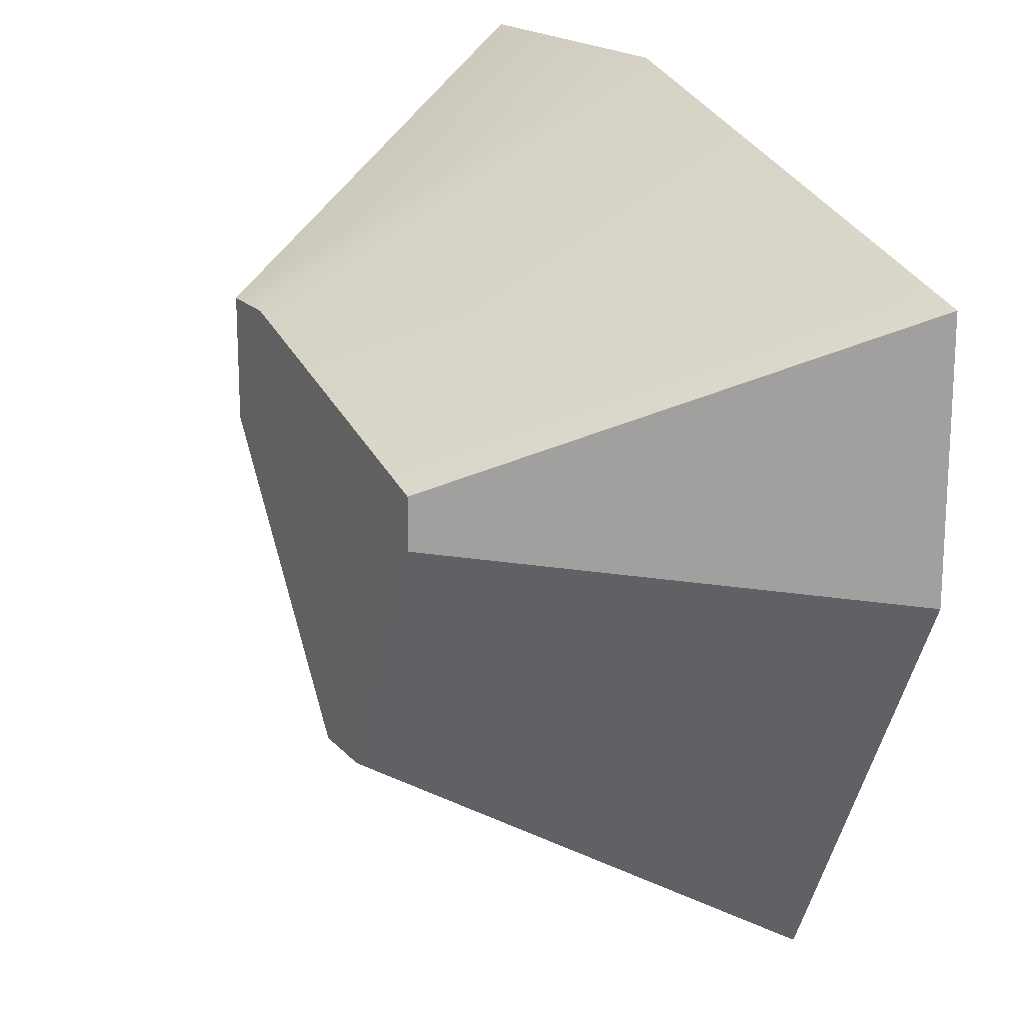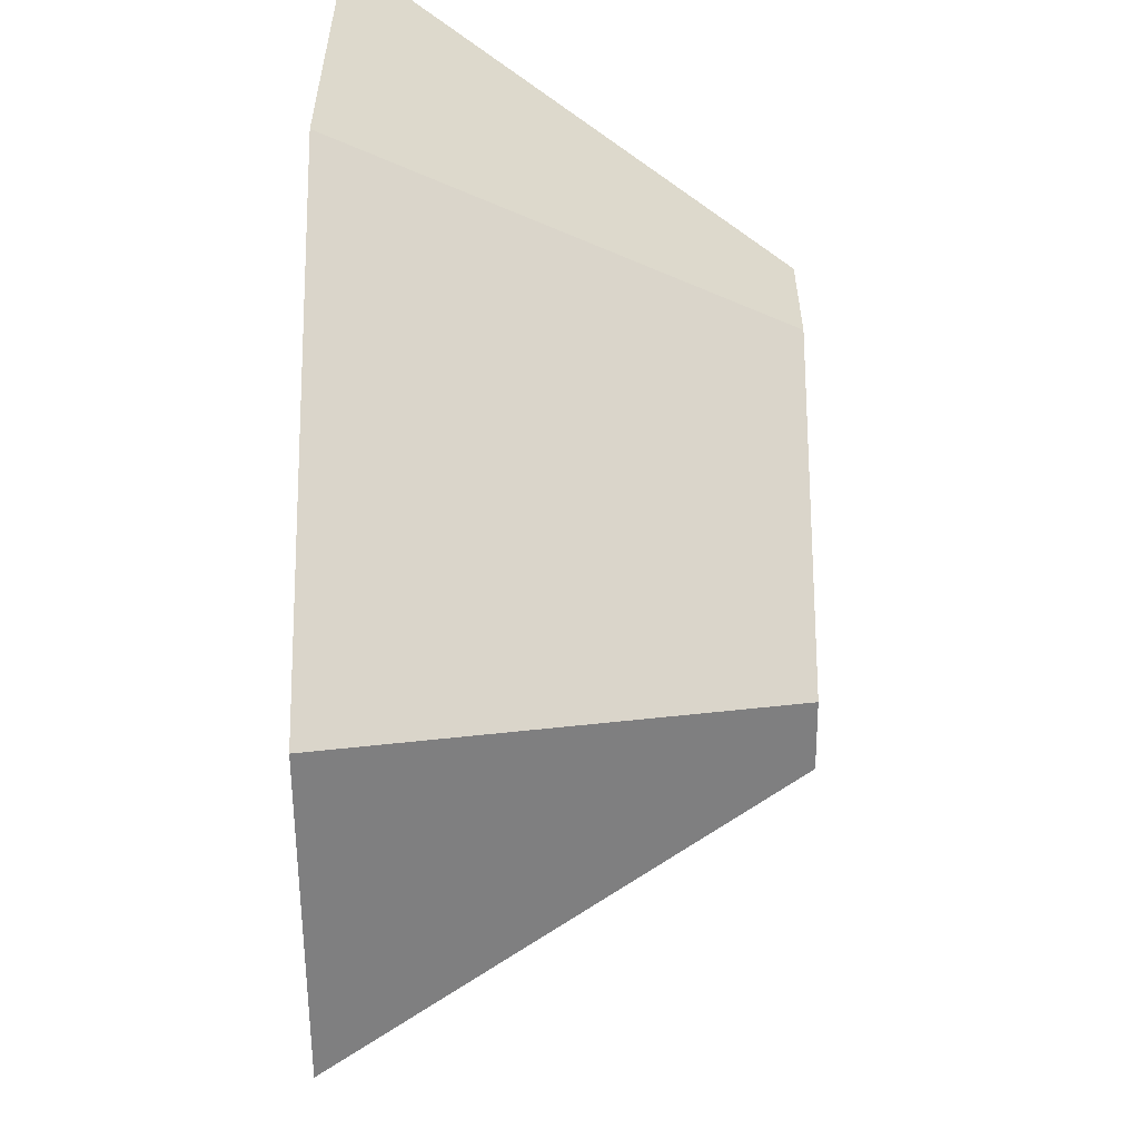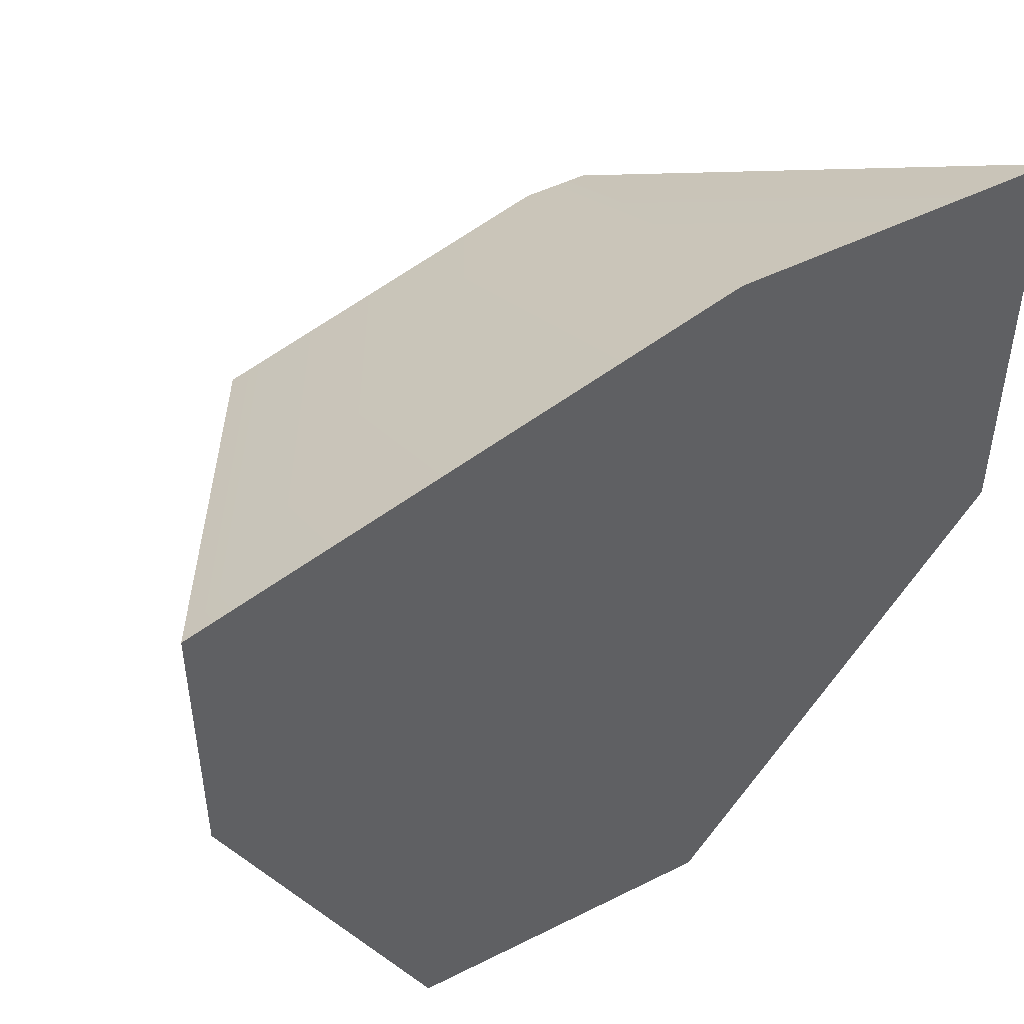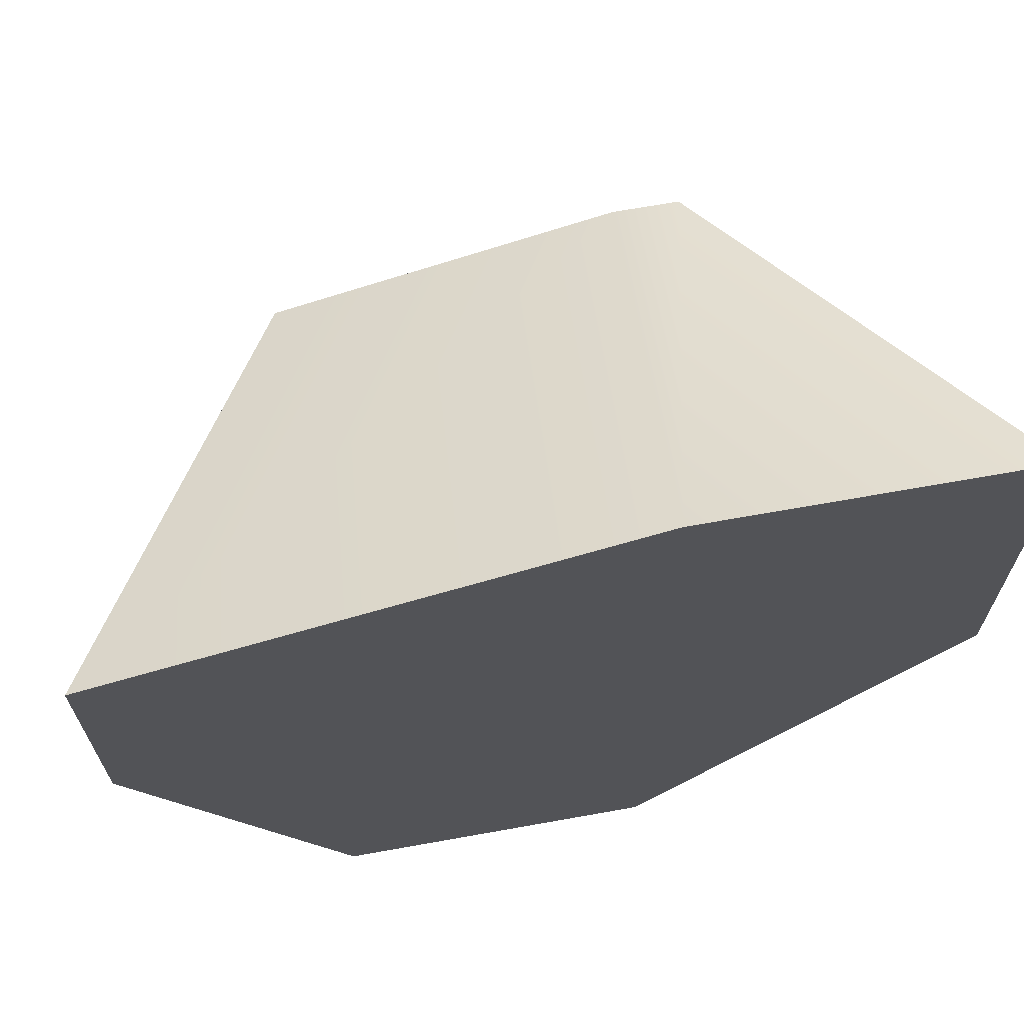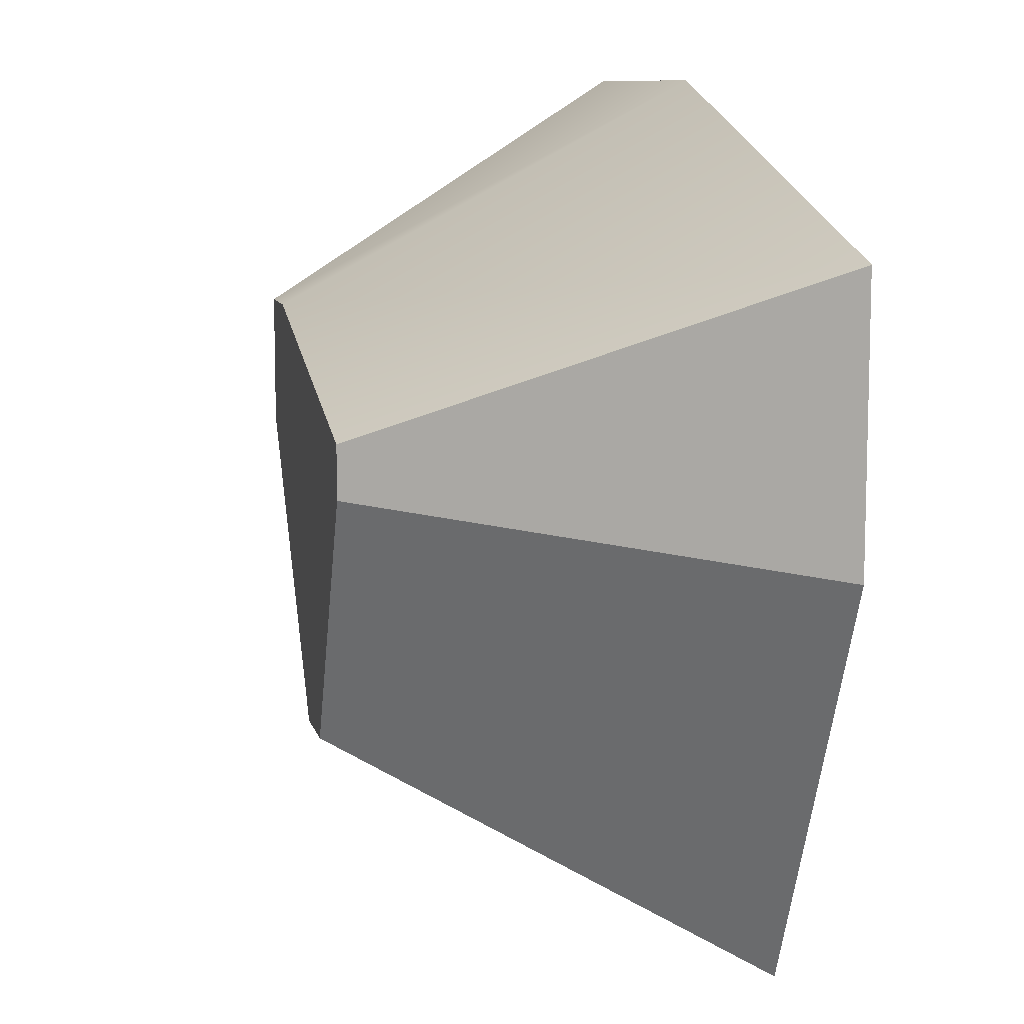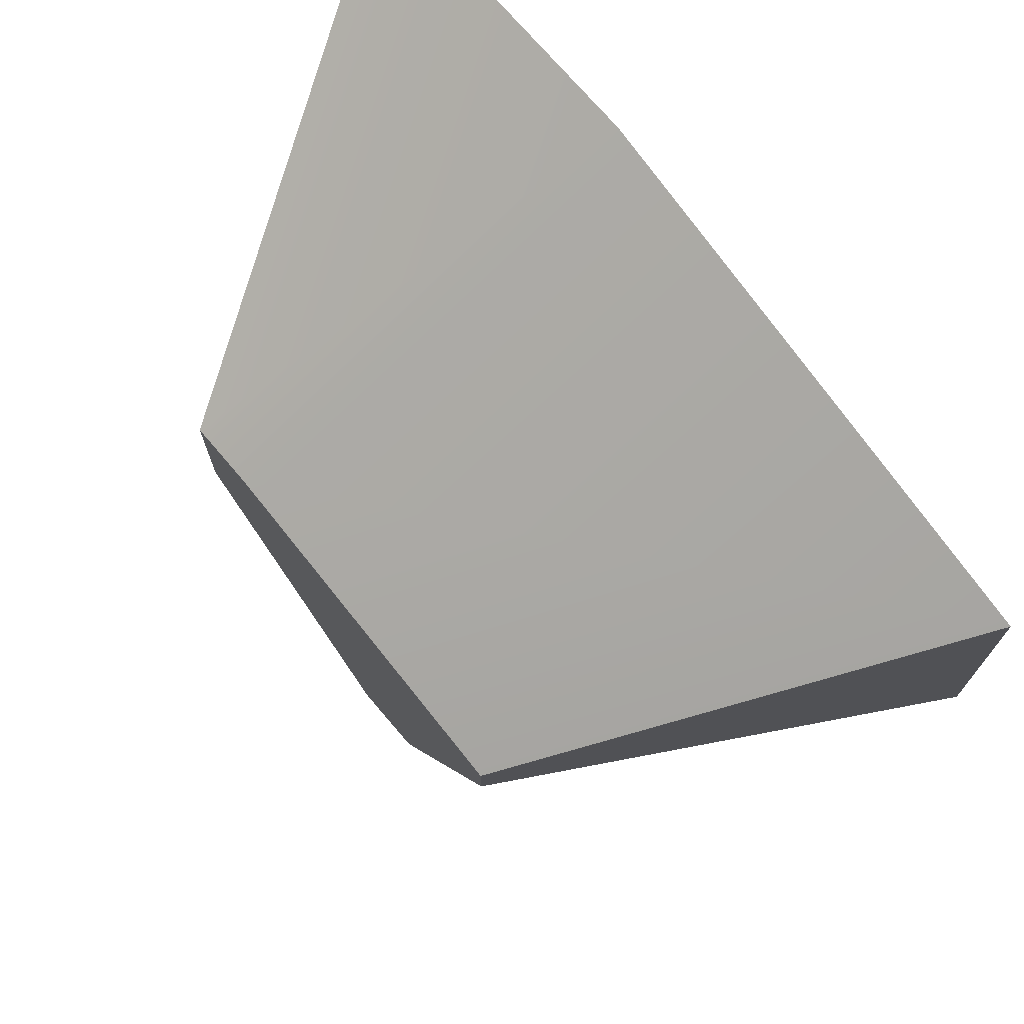
<metadata>
{"format":"obj","ext":"obj","renderer":"f3d","projection":"perspective","resolution":1024,"background":"white","views":[{"elev":18.0,"azim":-117.6,"up":"+Z"},{"elev":-58.2,"azim":90.5,"up":"+Z"},{"elev":47.8,"azim":-29.4,"up":"+Z"},{"elev":67.8,"azim":-10.2,"up":"+Z"},{"elev":9.8,"azim":-103.2,"up":"+Z"},{"elev":72.8,"azim":-130.4,"up":"+Z"}]}
</metadata>
<code>
v  -0.2353 0.49 0.1213
v  -0.5 0 0
v  -0.5 0 0.3203
v  -0.2353 0.49 0.06108
v  0.1593 0.49 0.2353
v  -0.09082 0.49 -0.2353
v  -0.009834 0.49 -0.2353
v  0.2353 0.49 0.08883
v  0.2353 0.49 0.2353
v  0.1219 0 0.5
v  0.5 0 0.5
v  0.5 0 0
v  0.1219 0 -0.5
v  -0.2563 0 -0.5
g Mesh1 Group1 Model
f 1 2 3
f 2 1 4
g Green_leafs
f 5 4 1
f 4 5 6
f 6 5 7
f 7 5 8
f 8 5 9
g Wood
f 10 9 5
f 9 10 11
f 10 12 11
f 10 13 12
f 10 14 13
f 3 14 10
f 14 3 2
f 2 6 14
f 6 2 4
f 6 13 14
f 13 6 7
f 7 12 13
f 12 7 8
f 9 12 8
f 12 9 11
f 5 3 10
f 3 5 1

</code>
